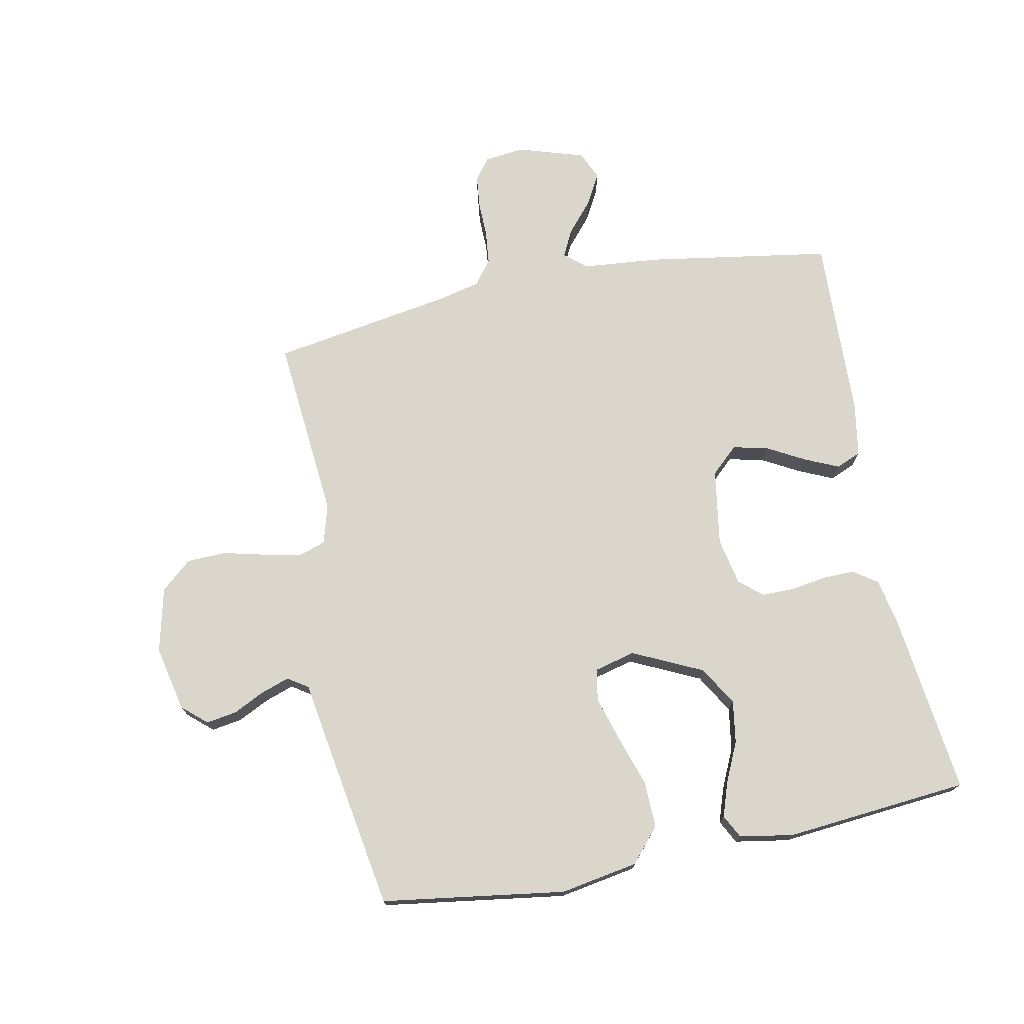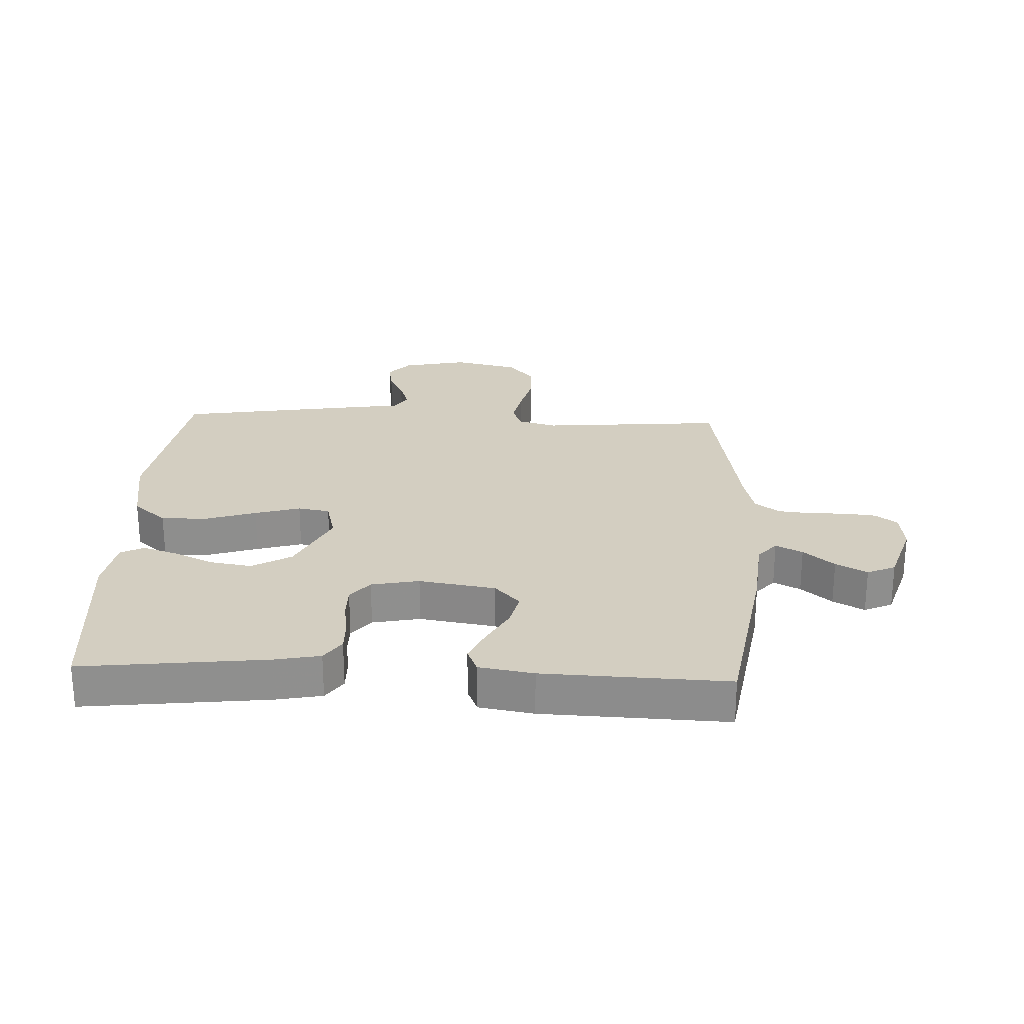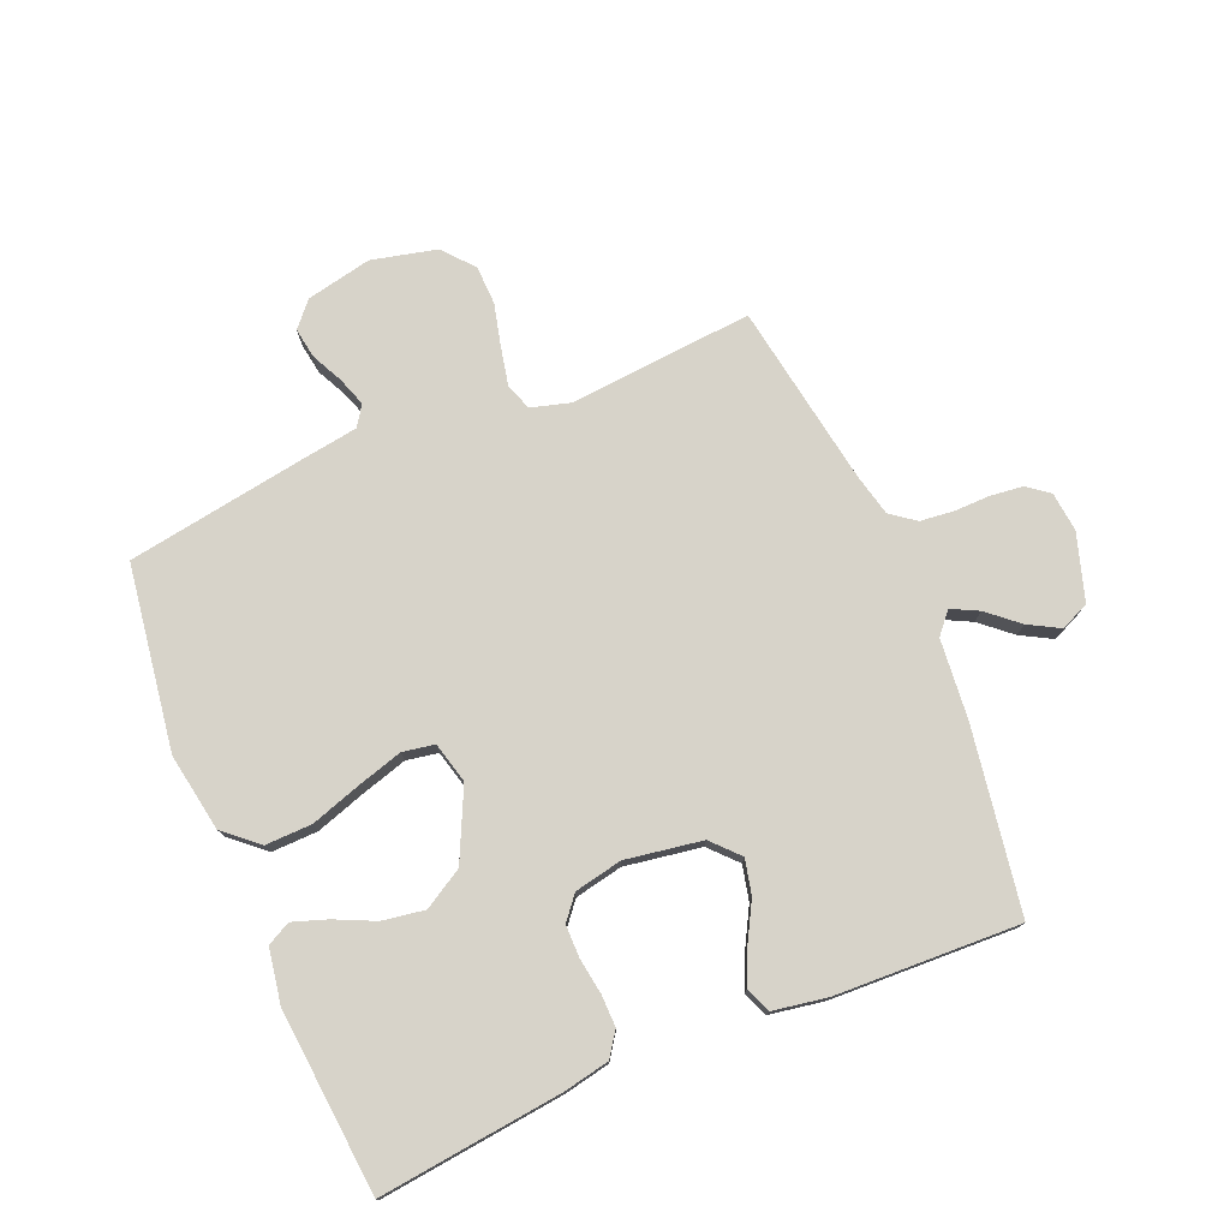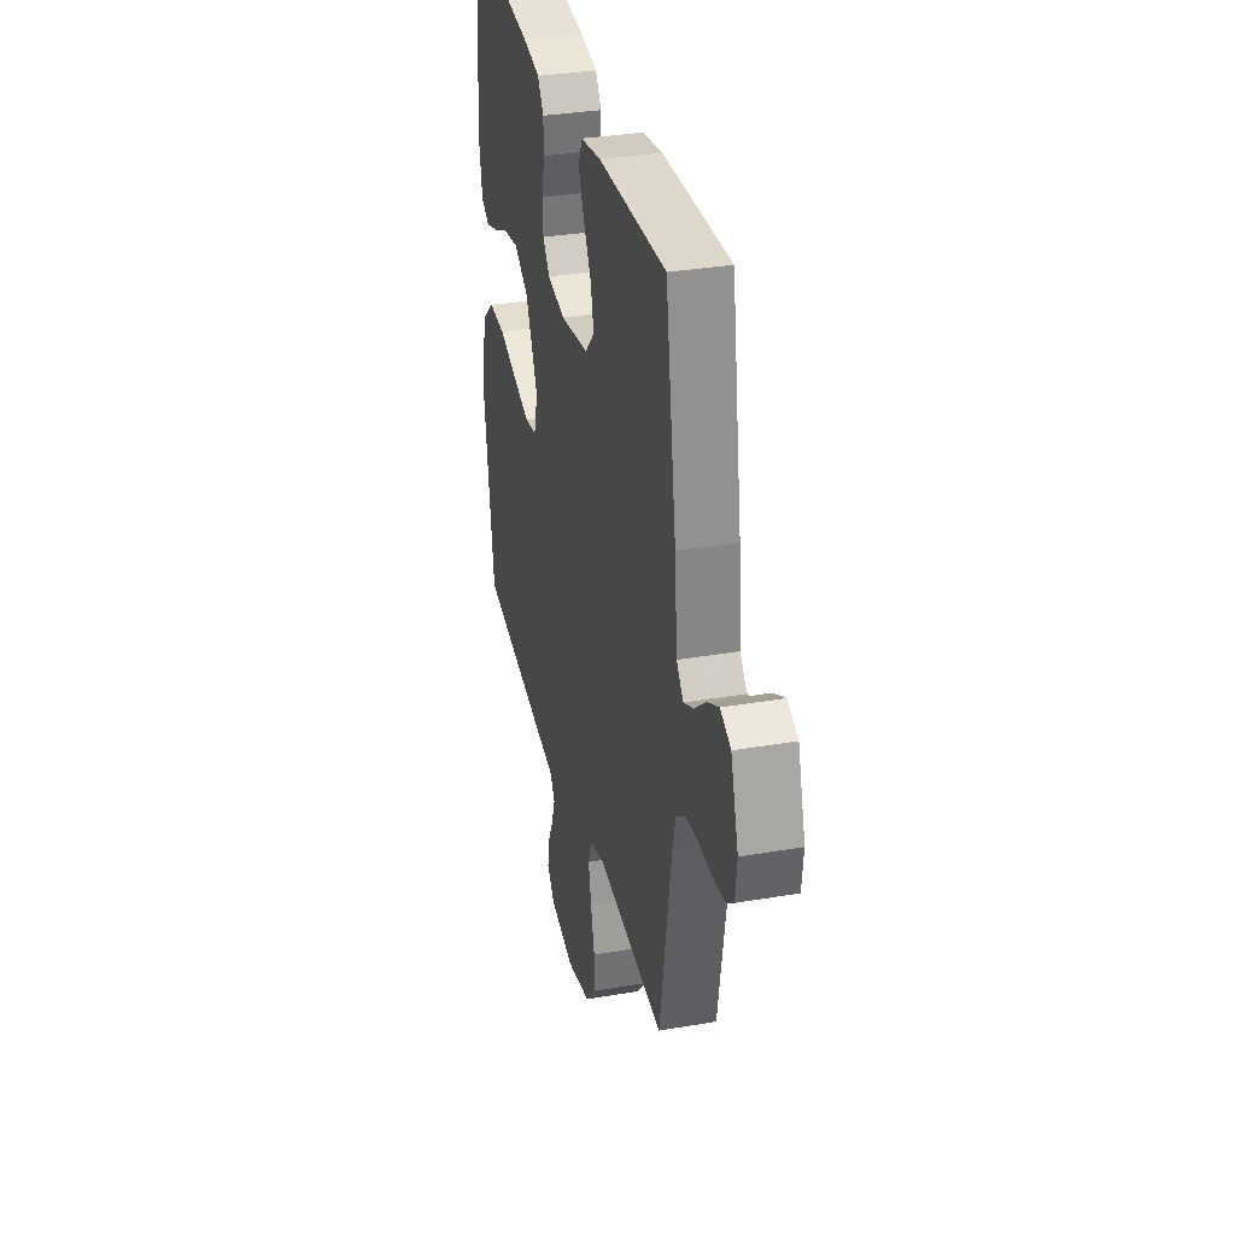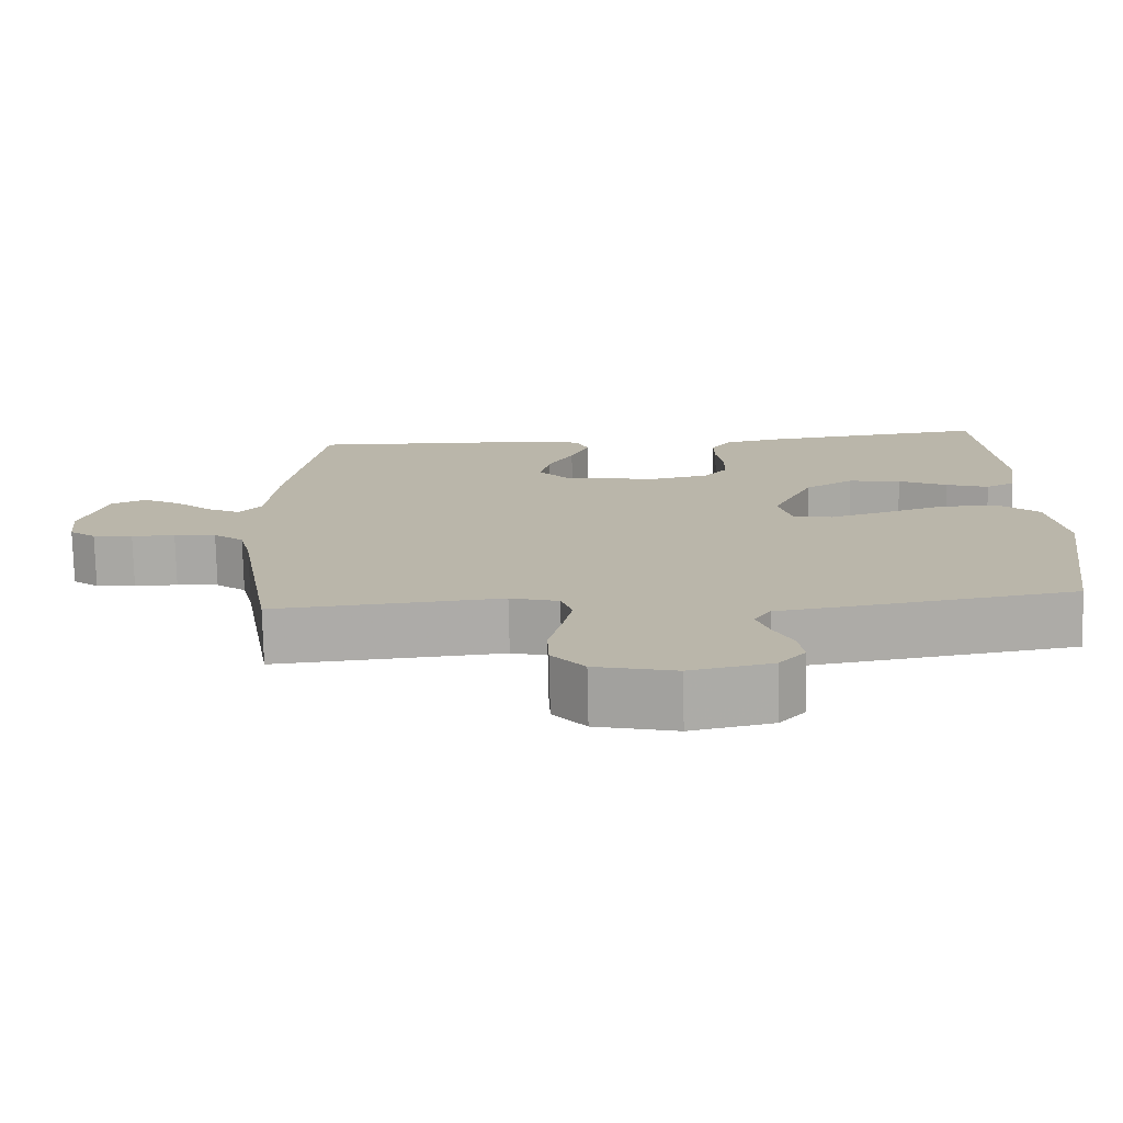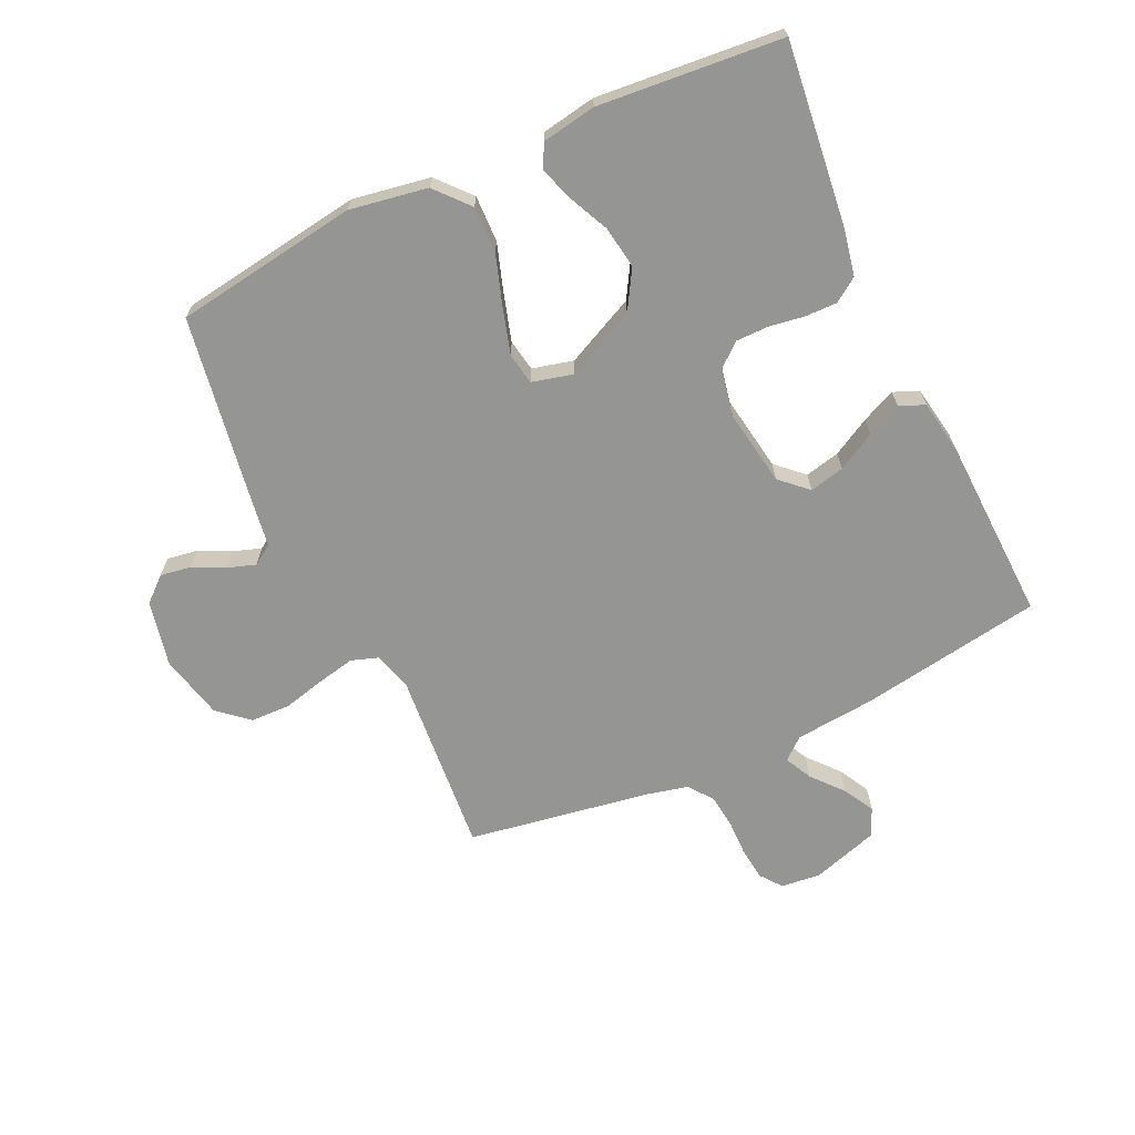
<metadata>
{"format":"obj","ext":"obj","renderer":"f3d","projection":"perspective","resolution":1024,"background":"white","views":[{"elev":73.7,"azim":-101.3,"up":"+Y"},{"elev":25.1,"azim":2.6,"up":"+Y"},{"elev":76.4,"azim":-22.7,"up":"+Y"},{"elev":33.4,"azim":76.8,"up":"+Z"},{"elev":-76.0,"azim":-178.7,"up":"+Z"},{"elev":-67.4,"azim":-64.9,"up":"+Y"}]}
</metadata>
<code>
v -0.5 0.07 0.5
v -0.2 0.07 0.465
v -0.126 0.07 0.45
v -0.099 0.07 0.411
v -0.1 0.07 0.359
v -0.109 0.07 0.301
v -0.109 0.07 0.248
v -0.078 0.07 0.21
v 0 0.07 0.194
v 0.125 0.07 0.214
v 0.166 0.07 0.258
v 0.153 0.07 0.315
v 0.119 0.07 0.377
v 0.094 0.07 0.433
v 0.111 0.07 0.474
v 0.2 0.07 0.489
v 0.5 0.07 0.5
v 0.548 0.07 0.2
v 0.56 0.07 0.071
v 0.59 0.07 0.036
v 0.634 0.07 0.058
v 0.684 0.07 0.101
v 0.735 0.07 0.129
v 0.781 0.07 0.108
v 0.815 0.07 0
v 0.808 0.07 -0.065
v 0.773 0.07 -0.092
v 0.72 0.07 -0.098
v 0.662 0.07 -0.097
v 0.606 0.07 -0.103
v 0.566 0.07 -0.133
v 0.55 0.07 -0.2
v 0.5 0.07 -0.5
v 0.2 0.07 -0.474
v 0.136 0.07 -0.492
v 0.121 0.07 -0.536
v 0.134 0.07 -0.598
v 0.151 0.07 -0.667
v 0.149 0.07 -0.731
v 0.106 0.07 -0.781
v 0 0.07 -0.806
v -0.107 0.07 -0.783
v -0.142 0.07 -0.743
v -0.134 0.07 -0.693
v -0.109 0.07 -0.642
v -0.093 0.07 -0.595
v -0.115 0.07 -0.562
v -0.2 0.07 -0.549
v -0.5 0.07 -0.5
v -0.544 0.07 -0.2
v -0.522 0.07 -0.073
v -0.467 0.07 -0.025
v -0.391 0.07 -0.027
v -0.309 0.07 -0.054
v -0.235 0.07 -0.076
v -0.183 0.07 -0.067
v -0.166 0.07 0
v -0.22 0.07 0.114
v -0.284 0.07 0.152
v -0.353 0.07 0.141
v -0.418 0.07 0.111
v -0.474 0.07 0.092
v -0.512 0.07 0.112
v -0.527 0.07 0.2
v -0.5 0 0.5
v -0.2 0 0.465
v -0.126 0 0.45
v -0.099 0 0.411
v -0.1 0 0.359
v -0.109 0 0.301
v -0.109 0 0.248
v -0.078 0 0.21
v 0 0 0.194
v 0.125 0 0.214
v 0.166 0 0.258
v 0.153 0 0.315
v 0.119 0 0.377
v 0.094 0 0.433
v 0.111 0 0.474
v 0.2 0 0.489
v 0.5 0 0.5
v 0.548 0 0.2
v 0.56 0 0.071
v 0.59 0 0.036
v 0.634 0 0.058
v 0.684 0 0.101
v 0.735 0 0.129
v 0.781 0 0.108
v 0.815 0 0
v 0.808 0 -0.065
v 0.773 0 -0.092
v 0.72 0 -0.098
v 0.662 0 -0.097
v 0.606 0 -0.103
v 0.566 0 -0.133
v 0.55 0 -0.2
v 0.5 0 -0.5
v 0.2 0 -0.474
v 0.136 0 -0.492
v 0.121 0 -0.536
v 0.134 0 -0.598
v 0.151 0 -0.667
v 0.149 0 -0.731
v 0.106 0 -0.781
v 0 0 -0.806
v -0.107 0 -0.783
v -0.142 0 -0.743
v -0.134 0 -0.693
v -0.109 0 -0.642
v -0.093 0 -0.595
v -0.115 0 -0.562
v -0.2 0 -0.549
v -0.5 0 -0.5
v -0.544 0 -0.2
v -0.522 0 -0.073
v -0.467 0 -0.025
v -0.391 0 -0.027
v -0.309 0 -0.054
v -0.235 0 -0.076
v -0.183 0 -0.067
v -0.166 0 0
v -0.22 0 0.114
v -0.284 0 0.152
v -0.353 0 0.141
v -0.418 0 0.111
v -0.474 0 0.092
v -0.512 0 0.112
v -0.527 0 0.2
f 60 61 62 63
f 60 63 64 1
f 51 52 53 54
f 51 54 55
f 50 51 55
f 47 48 49 50
f 47 50 55 56
f 42 43 44 45
f 42 45 46
f 41 42 46
f 40 41 46
f 37 38 39 40
f 36 37 40 46
f 35 36 46 47
f 32 33 34
f 31 32 34 35
f 26 27 28 29
f 26 29 30
f 25 26 30
f 24 25 30
f 21 22 23 24
f 20 21 24 30
f 19 20 30 31
f 12 13 14 15
f 12 15 16 17
f 3 4 5 6
f 3 6 7
f 2 3 7
f 59 60 1 2
f 58 59 2 7
f 57 58 7 8
f 56 57 8 9
f 47 56 9 10
f 35 47 10 11
f 31 35 11
f 17 18 19 31
f 11 12 17 31
f 127 126 125 124
f 65 128 127 124
f 118 117 116 115
f 119 118 115
f 119 115 114
f 114 113 112 111
f 120 119 114 111
f 109 108 107 106
f 110 109 106
f 110 106 105
f 110 105 104
f 104 103 102 101
f 110 104 101 100
f 111 110 100 99
f 98 97 96
f 99 98 96 95
f 93 92 91 90
f 94 93 90
f 94 90 89
f 94 89 88
f 88 87 86 85
f 94 88 85 84
f 95 94 84 83
f 79 78 77 76
f 81 80 79 76
f 70 69 68 67
f 71 70 67
f 71 67 66
f 66 65 124 123
f 71 66 123 122
f 72 71 122 121
f 73 72 121 120
f 74 73 120 111
f 75 74 111 99
f 75 99 95
f 95 83 82 81
f 95 81 76 75
f 1 65 66 2
f 2 66 67 3
f 3 67 68 4
f 4 68 69 5
f 5 69 70 6
f 6 70 71 7
f 7 71 72 8
f 8 72 73 9
f 9 73 74 10
f 10 74 75 11
f 11 75 76 12
f 12 76 77 13
f 13 77 78 14
f 14 78 79 15
f 15 79 80 16
f 16 80 81 17
f 17 81 82 18
f 18 82 83 19
f 19 83 84 20
f 20 84 85 21
f 21 85 86 22
f 22 86 87 23
f 23 87 88 24
f 24 88 89 25
f 25 89 90 26
f 26 90 91 27
f 27 91 92 28
f 28 92 93 29
f 29 93 94 30
f 30 94 95 31
f 31 95 96 32
f 32 96 97 33
f 33 97 98 34
f 34 98 99 35
f 35 99 100 36
f 36 100 101 37
f 37 101 102 38
f 38 102 103 39
f 39 103 104 40
f 40 104 105 41
f 41 105 106 42
f 42 106 107 43
f 43 107 108 44
f 44 108 109 45
f 45 109 110 46
f 46 110 111 47
f 47 111 112 48
f 48 112 113 49
f 49 113 114 50
f 50 114 115 51
f 51 115 116 52
f 52 116 117 53
f 53 117 118 54
f 54 118 119 55
f 55 119 120 56
f 56 120 121 57
f 57 121 122 58
f 58 122 123 59
f 59 123 124 60
f 60 124 125 61
f 61 125 126 62
f 62 126 127 63
f 63 127 128 64
f 64 128 65 1

</code>
